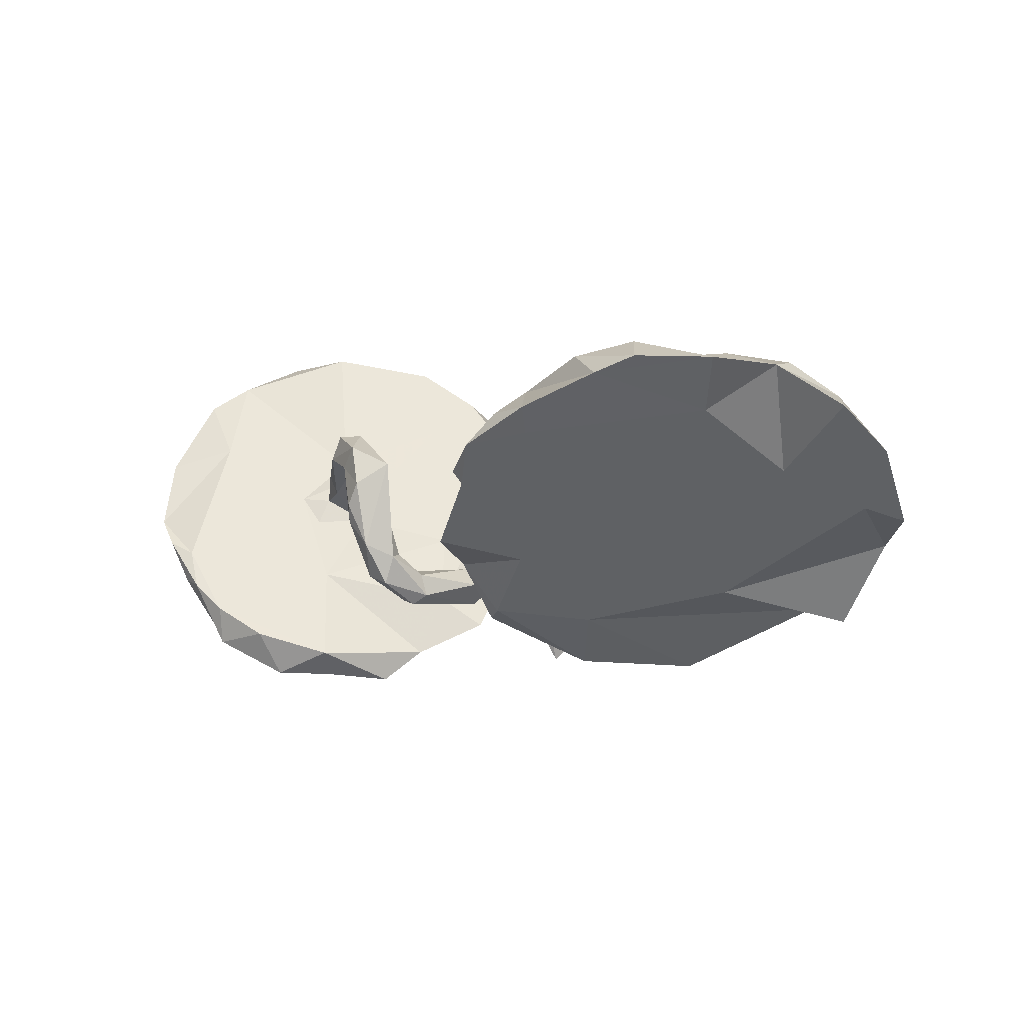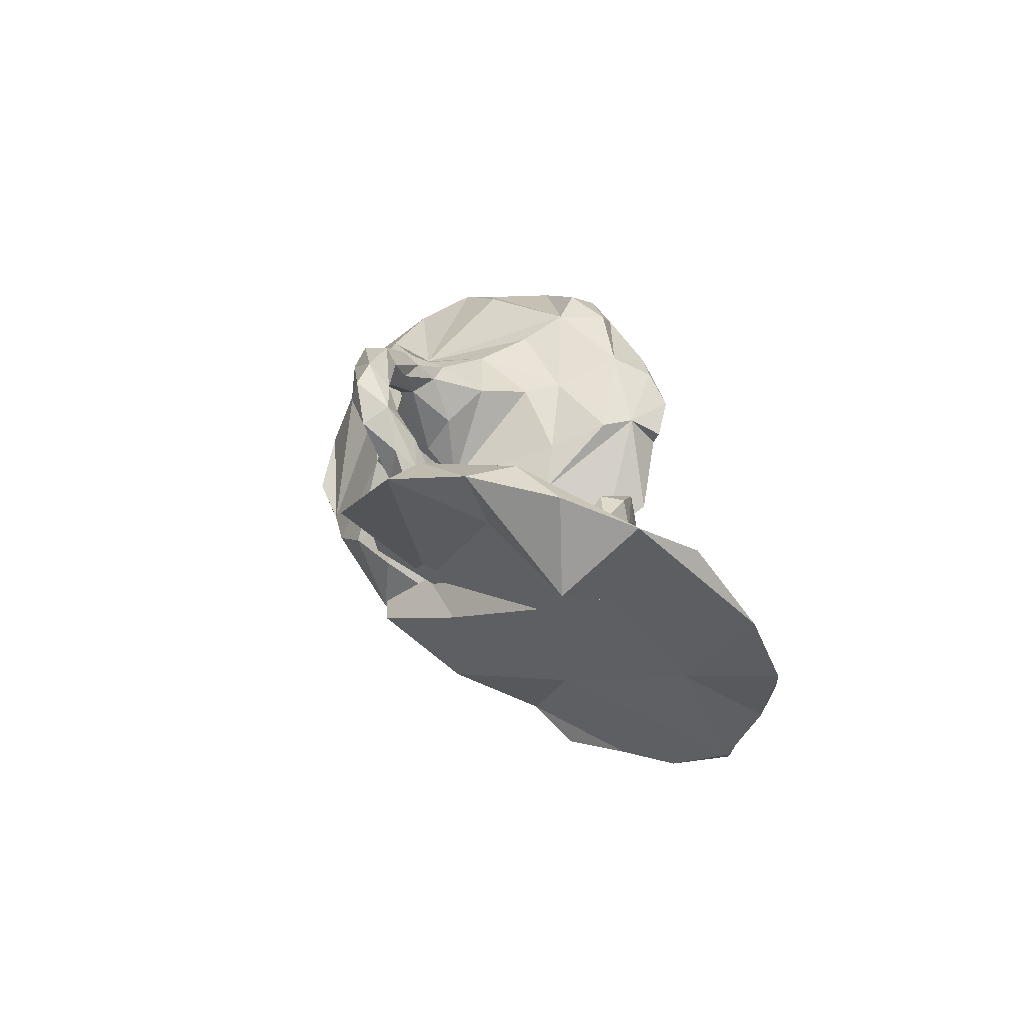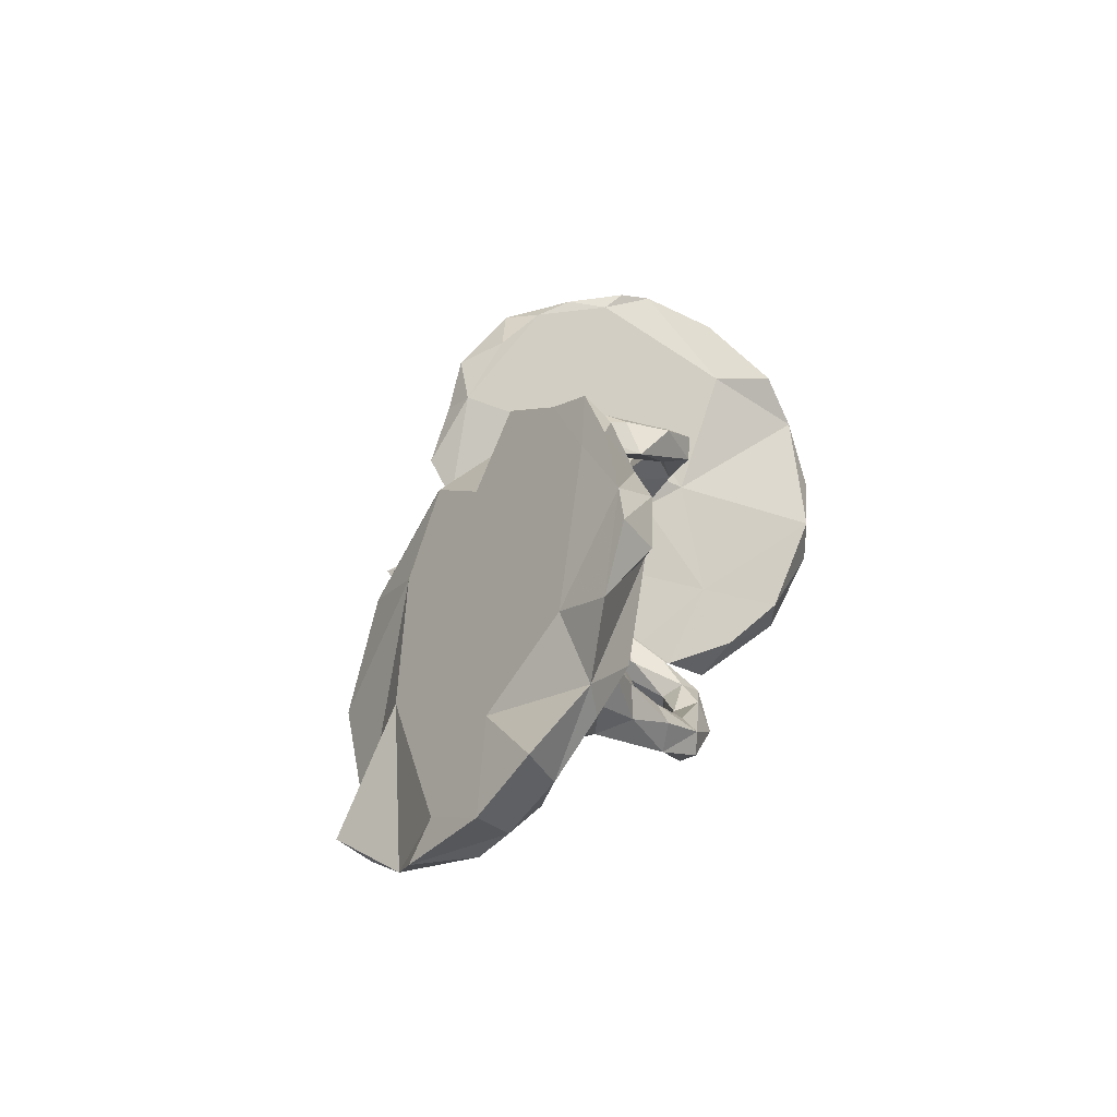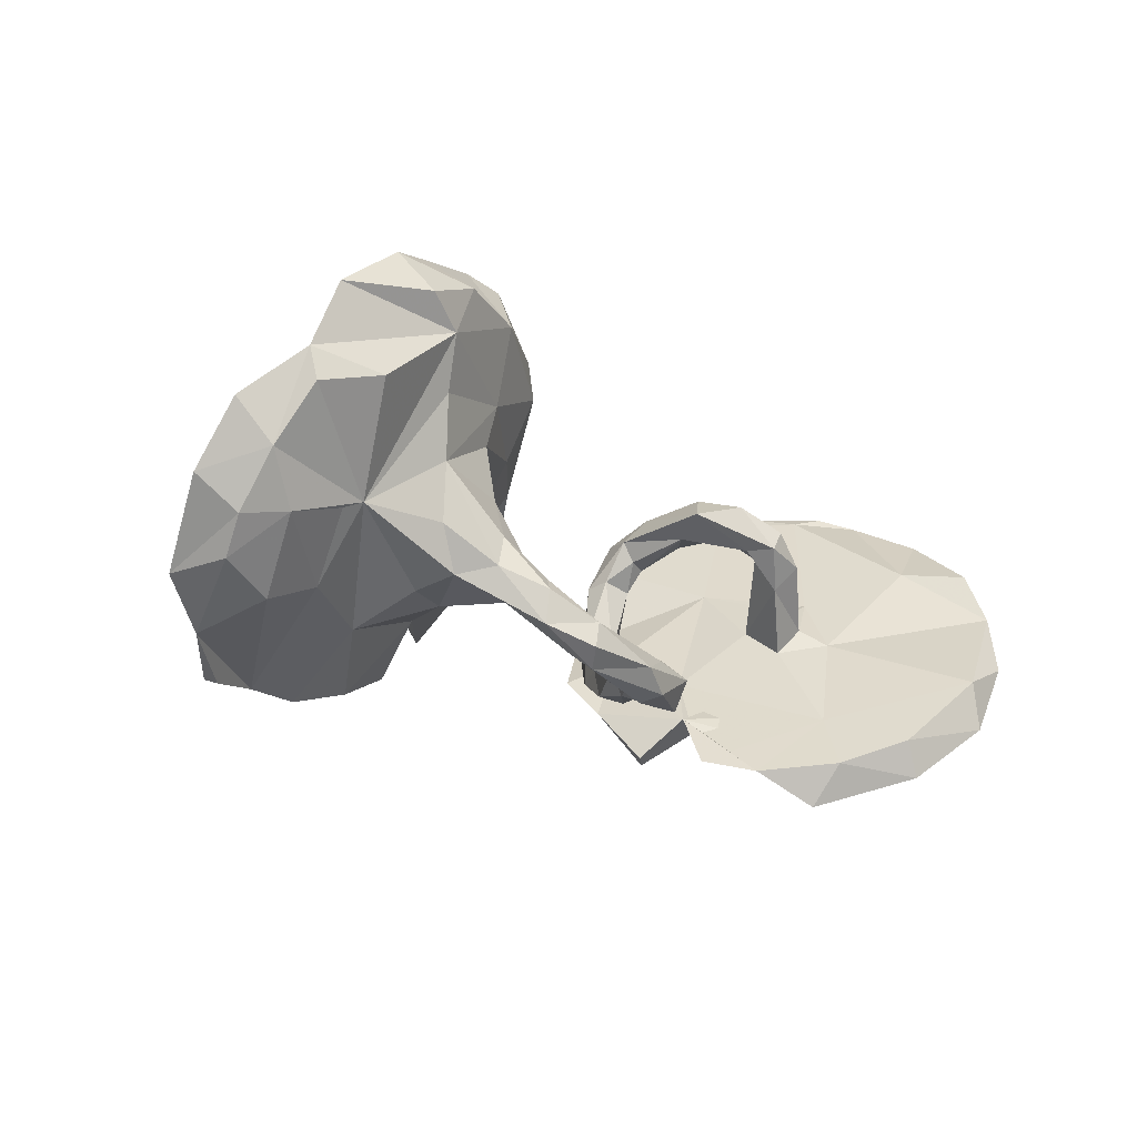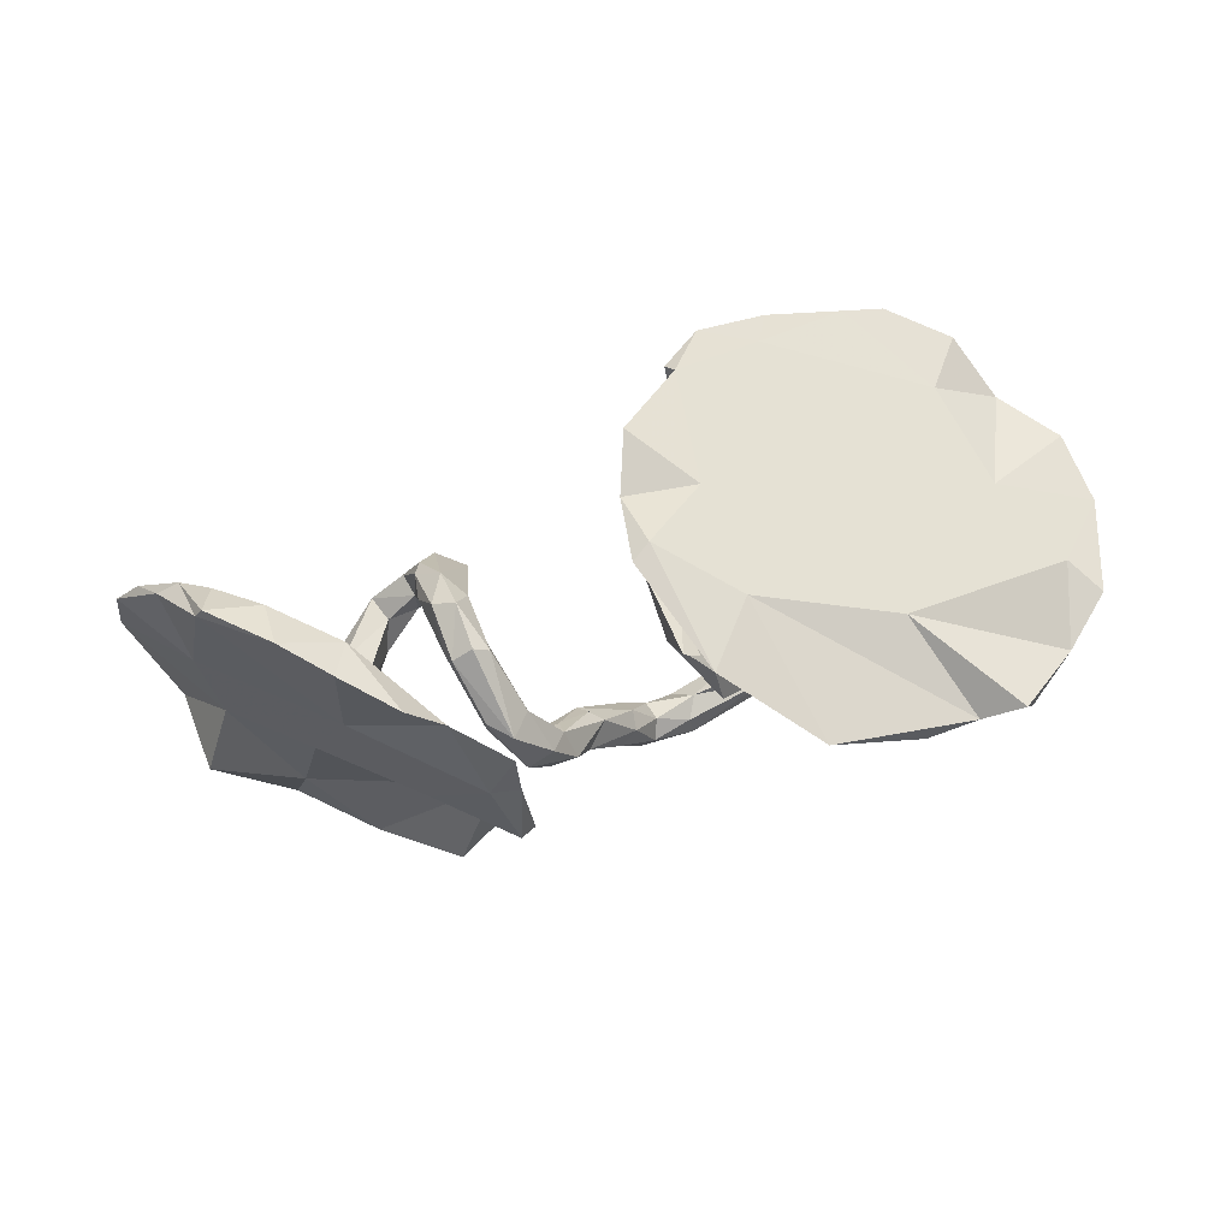
<metadata>
{"format":"obj","ext":"obj","renderer":"f3d","projection":"perspective","resolution":1024,"background":"white","views":[{"elev":-0.4,"azim":-138.0,"up":"+Z"},{"elev":21.5,"azim":76.0,"up":"+Z"},{"elev":23.4,"azim":-74.7,"up":"+Y"},{"elev":-18.8,"azim":-40.6,"up":"+Y"},{"elev":-75.0,"azim":-163.9,"up":"+Z"}]}
</metadata>
<code>
v -0.5934 -0.2703 -0.2131
v -0.498 -0.2734 -0.2271
v -0.3385 -0.2017 -0.3374
v -0.1924 -0.0348 -0.325
v -0.6888 -0.2873 -0.1666
v 0.2226 -0.2963 -0.1084
v 0.1703 -0.1083 -0.2659
v -0.6737 -0.2628 -0.2362
v -0.3125 -0.1986 -0.2213
v 0.196 -0.2908 -0.08332
v 0.185 -0.1831 -0.1914
v 0.2504 -0.2179 -0.01927
v 0.292 -0.3396 0.1313
v 0.3648 -0.1943 -0.05461
v 0.2314 -0.1578 -0.2423
v -0.4069 -0.2491 -0.1995
v -0.1915 -0.09398 -0.2826
v 0.2514 -0.000402 -0.325
v -0.2752 0.05249 -0.2336
v 0.3028 0.05704 -0.384
v 0.3833 -0.4042 0.1851
v 0.1686 -0.1619 -0.1492
v 0.4449 0.005696 -0.172
v 0.2065 -0.04892 -0.2096
v 0.1167 -0.145 -0.1517
v 0.1419 -0.1961 -0.06841
v 0.247 -0.06196 -0.2072
v 0.2137 -0.06893 -0.1736
v -0.7834 -0.238 -0.08389
v 0.2363 -0.3136 0.04334
v 0.08858 -0.1902 -0.07754
v 0.09681 -0.1316 -0.1011
v 0.2991 -0.1282 -0.07925
v -0.5017 -0.1839 -0.04478
v -0.336 -0.121 -0.1021
v 0.07325 -0.2071 0.001195
v 0.1799 -0.06621 -0.1411
v 0.1604 -0.1515 -0.07378
v -0.8677 -0.1657 -0.03554
v 0.4331 -0.2267 0.1739
v 0.3672 0.1793 -0.3223
v 0.05602 -0.1398 0.006159
v 0.02646 -0.2475 0.1003
v 0.3926 0.142 -0.3722
v -0.5227 -0.06925 -0.1757
v -0.7314 -0.1991 0.04283
v 0.1005 -0.2054 0.03694
v 0.1403 -0.1255 -0.06804
v 0.4003 -0.3275 0.2415
v 0.1673 -0.08464 -0.2182
v 0.1058 -0.1265 -0.05973
v 0.1368 -0.0557 -0.1741
v -0.007576 -0.2298 0.1113
v 0.2294 0.07137 -0.2077
v 0.03449 -0.1668 0.01903
v 0.0765 -0.1329 0.0261
v -0.1267 0.01314 -0.2346
v 0.1101 -0.156 0.03589
v 0.001425 -0.2958 0.2207
v 0.2425 0.07893 -0.1804
v -0.3082 -0.0437 -0.03402
v 0.4458 0.1018 -0.1541
v 0.05925 -0.2012 0.1386
v 0.5101 -0.2799 0.3155
v 0.1726 0.07561 -0.1509
v -0.02921 -0.2833 0.1917
v -0.1015 -0.2701 0.2157
v 0.4565 -0.05934 0.03866
v -0.01012 -0.1964 0.1298
v 0.4678 0.2197 -0.3684
v -0.09968 -0.3013 0.2399
v 0.5958 0.2806 -0.2883
v -0.6351 -0.1576 0.04236
v -0.8231 -0.1001 -0.01197
v -0.39 -0.1419 0.05066
v 0.5494 -0.07686 0.03094
v 0.4829 0.2662 -0.2814
v -0.4672 -0.1392 0.08643
v 0.5425 -0.3455 0.3027
v 0.04452 -0.2394 0.1731
v 0.2236 0.06074 -0.1446
v 0.4405 -0.006242 -0.03245
v 0.1892 0.08403 -0.2142
v 0.2398 0.105 -0.1206
v -0.7643 -0.08744 0.1537
v -0.04379 -0.2434 0.1927
v -0.03024 -0.2191 0.2265
v -0.8272 -0.1578 0.06908
v 0.6337 -0.1894 0.2425
v -0.0832 -0.2924 0.2803
v -0.1505 0.006951 -0.3209
v -0.6213 -0.0351 0.1475
v 0.002736 -0.2446 0.2519
v 0.007409 -0.1927 0.1821
v -0.3398 -0.1539 0.169
v 0.1644 0.0684 -0.1944
v -0.1089 0.1575 -0.2317
v 0.2419 0.1627 -0.1531
v -0.1143 0.1198 -0.1236
v 0.1839 0.1499 -0.1104
v -0.3302 -0.09777 0.03632
v -0.2323 -0.2721 0.2679
v -0.255 -0.2424 0.2368
v -0.1211 -0.2303 0.2313
v 0.5372 -0.04142 0.09817
v 0.5129 0.06336 -0.03624
v 0.5105 0.03556 0.01253
v -0.1819 0.1348 -0.02345
v 0.5795 0.2905 -0.3021
v -0.8402 -0.09942 0.122
v 0.6811 -0.2387 0.3487
v -0.1318 -0.2576 0.3034
v -0.2567 -0.2076 0.2211
v 0.5021 -0.008221 0.05539
v 0.4505 0.06652 0.02758
v -0.0754 -0.2283 0.2687
v -0.3101 -0.1333 0.1777
v -0.2452 -0.2002 0.3011
v -0.2526 -0.2447 0.3015
v -0.263 -0.1583 0.229
v -0.4416 -0.1237 0.1592
v -0.3064 -0.05628 0.1053
v 0.5698 0.3062 -0.2269
v -0.3226 -0.2077 0.2549
v 0.1992 0.1576 -0.1669
v -0.6581 -0.05185 0.1415
v 0.4794 0.05979 0.06647
v -0.225 -0.1862 0.2683
v -0.1438 0.1796 -0.2146
v 0.2675 0.1386 -0.04153
v 0.2052 0.112 -0.1063
v 0.3851 0.03863 0.1047
v 0.5627 0.065 0.01658
v -0.4654 0.1683 -0.02147
v 0.7005 0.01677 0.1034
v -0.1128 0.2451 -0.1216
v -0.3217 -0.1482 0.2638
v -0.3197 -0.08418 0.2004
v 0.2713 0.1614 -0.08507
v -0.3748 -0.05317 0.2073
v -0.3058 -0.1217 0.2386
v -0.3932 -0.1111 0.216
v 0.6324 0.321 -0.1762
v 0.7724 -0.1004 0.332
v 0.6642 -0.1475 0.3526
v 0.7799 -0.09744 0.1587
v 0.6812 0.1616 -0.06847
v 0.2207 0.1956 -0.08421
v -0.8275 -0.003586 0.1928
v 0.297 0.1381 0.05638
v 0.2712 0.195 -0.03671
v 0.7259 0.3169 -0.08307
v 0.228 0.1346 0.00855
v -0.3527 0.02987 0.1541
v -0.7413 0.0496 0.05668
v 0.3363 0.1014 0.153
v 0.3069 0.1019 0.1089
v 0.6766 0.3115 -0.1674
v 0.4162 0.08455 0.1365
v 0.7817 0.2965 -0.03646
v -0.4805 -0.04537 0.177
v -0.484 0.06077 0.1872
v 0.3597 0.1037 0.07783
v 0.3098 0.175 0.08163
v 0.2387 0.2052 0.04628
v 0.8251 0.2294 0.09117
v 0.2632 0.2059 -0.000298
v 0.1941 0.1573 0.0875
v 0.8115 0.02337 0.2814
v 0.673 0.3025 -0.1062
v 0.3594 0.1401 0.1499
v 0.3803 0.1446 0.1012
v -0.2433 0.163 0.04915
v 0.7346 0.1412 0.13
v -0.2341 0.3426 0.09807
v 0.2778 0.1807 0.1239
v -0.3504 0.2066 0.1539
v 0.811 0.1272 0.231
v -0.2489 0.2271 -0.1103
v -0.8002 0.1592 0.2429
v -0.3619 0.1328 0.1403
v -0.8874 0.07367 0.1699
v -0.7892 0.09916 0.2506
v -0.1487 0.3482 -0.07526
v -0.6903 0.2225 0.1632
v -0.2212 0.2742 0.09725
v -0.4102 0.3953 0.1255
v -0.5065 0.1679 0.219
v -0.2403 0.409 0.05733
v -0.6729 0.134 0.2725
v -0.7522 0.2852 0.2515
v -0.5695 0.3911 0.2272
v -0.3602 0.3384 0.2039
v -0.2565 0.4019 0.0343
v -0.5245 0.2573 0.2619
v -0.3099 0.4469 0.1042
v -0.5908 0.3037 0.2876
v -0.4334 0.4307 0.1701
v -0.3562 0.4207 0.161
v -0.49 0.3493 0.2632
v -0.6441 0.3702 0.2548
v -0.9072 -0.03723 0.09105
f 175 193 186
f 177 186 193
f 108 175 186
f 195 180 190
f 183 190 180
f 92 195 190
f 191 180 195
f 149 183 180
f 185 180 191
f 177 195 188
f 92 188 195
f 199 193 175
f 177 193 195
f 200 195 193
f 197 195 200
f 196 175 189
f 194 189 175
f 194 196 189
f 199 175 196
f 187 196 194
f 179 187 194
f 198 196 187
f 198 199 196
f 192 198 187
f 192 187 185
f 134 185 187
f 191 192 185
f 201 192 191
f 197 191 195
f 198 193 199
f 192 200 193
f 201 197 200
f 201 191 197
f 192 193 198
f 192 201 200
f 27 11 12
f 10 12 11
f 7 15 11
f 6 11 15
f 18 15 7
f 6 10 11
f 6 12 10
f 14 6 15
f 23 14 15
f 12 6 14
f 33 12 30
f 13 30 12
f 76 12 14
f 21 13 12
f 79 21 12
f 49 13 21
f 1 5 8
f 29 8 5
f 45 1 8
f 34 1 2
f 3 2 1
f 16 2 3
f 19 3 1
f 9 3 4
f 19 4 3
f 35 34 16
f 2 16 34
f 9 35 16
f 18 20 44
f 41 44 20
f 23 18 44
f 41 20 18
f 18 7 27
f 11 27 7
f 62 18 27
f 32 52 25
f 50 25 52
f 31 32 25
f 48 52 32
f 22 25 50
f 96 50 52
f 24 22 50
f 54 24 50
f 28 22 24
f 31 25 22
f 60 28 24
f 38 22 28
f 23 15 18
f 55 32 31
f 26 31 22
f 38 26 22
f 36 31 26
f 37 38 28
f 47 26 38
f 27 12 33
f 62 27 33
f 47 36 26
f 55 31 36
f 40 33 30
f 40 30 13
f 49 40 13
f 76 14 23
f 34 35 75
f 61 75 35
f 78 34 75
f 88 29 46
f 1 46 29
f 85 88 46
f 39 29 88
f 125 54 83
f 50 83 54
f 96 125 83
f 98 54 125
f 101 75 61
f 95 75 101
f 77 70 41
f 44 41 70
f 123 77 41
f 109 70 77
f 72 70 109
f 123 109 77
f 108 35 91
f 57 91 35
f 108 61 35
f 122 101 61
f 92 73 34
f 1 34 73
f 78 92 34
f 126 73 92
f 85 46 73
f 1 73 46
f 126 85 73
f 91 57 99
f 4 99 57
f 108 91 99
f 110 88 85
f 110 39 88
f 17 4 57
f 97 99 4
f 129 97 4
f 136 99 97
f 19 129 4
f 136 97 129
f 134 19 45
f 1 45 19
f 155 134 45
f 179 19 134
f 155 45 74
f 29 74 45
f 202 155 74
f 146 111 89
f 79 89 111
f 135 146 89
f 144 111 146
f 145 64 111
f 79 111 64
f 144 145 111
f 40 64 145
f 1 29 5
f 9 16 3
f 35 9 4
f 17 35 4
f 45 8 29
f 62 41 18
f 83 50 96
f 54 60 24
f 98 60 54
f 65 96 52
f 123 41 62
f 23 44 70
f 72 23 70
f 52 48 37
f 38 37 48
f 65 52 37
f 51 48 32
f 81 37 28
f 81 28 60
f 84 81 60
f 65 37 81
f 56 51 42
f 32 42 51
f 55 56 42
f 48 51 56
f 58 48 56
f 55 42 32
f 58 38 48
f 82 62 33
f 68 82 33
f 106 62 82
f 53 55 36
f 43 53 36
f 69 55 53
f 63 58 56
f 47 38 58
f 63 47 58
f 40 68 33
f 132 82 68
f 66 53 43
f 59 66 43
f 86 53 66
f 80 43 47
f 36 47 43
f 63 80 47
f 59 43 80
f 143 72 109
f 121 92 78
f 121 78 75
f 100 96 65
f 65 81 131
f 84 131 81
f 100 65 131
f 153 131 84
f 177 173 186
f 108 186 173
f 181 173 177
f 183 92 190
f 61 108 173
f 136 175 108
f 183 149 92
f 85 92 149
f 136 184 175
f 194 175 184
f 184 136 179
f 129 179 136
f 194 184 179
f 134 187 179
f 185 134 155
f 180 185 155
f 182 180 155
f 180 182 149
f 202 149 182
f 177 188 162
f 92 162 188
f 181 177 162
f 139 60 98
f 148 98 125
f 147 23 72
f 121 75 95
f 117 95 101
f 56 55 69
f 94 56 69
f 94 63 56
f 103 71 102
f 90 102 71
f 124 103 102
f 67 71 103
f 104 67 103
f 113 104 103
f 86 67 104
f 66 71 67
f 86 69 53
f 87 69 86
f 94 69 87
f 93 94 87
f 93 63 94
f 135 76 23
f 147 135 23
f 89 76 135
f 59 90 71
f 112 102 90
f 66 59 71
f 93 90 59
f 87 86 104
f 116 87 104
f 66 67 86
f 80 63 93
f 59 80 93
f 138 141 120
f 128 120 141
f 117 138 120
f 140 141 138
f 150 153 130
f 84 130 153
f 139 150 130
f 157 153 150
f 123 62 170
f 133 170 62
f 143 123 170
f 160 147 158
f 72 158 147
f 152 160 158
f 166 147 160
f 143 158 72
f 137 118 141
f 128 141 118
f 140 137 141
f 124 118 137
f 113 120 128
f 116 128 118
f 119 118 124
f 142 124 137
f 132 157 163
f 150 163 157
f 82 132 163
f 156 157 132
f 172 115 163
f 82 163 115
f 150 172 163
f 127 115 172
f 106 133 62
f 174 170 133
f 159 156 132
f 168 157 156
f 172 159 127
f 114 127 159
f 171 159 172
f 107 115 127
f 132 114 159
f 107 127 114
f 68 114 132
f 105 174 133
f 160 170 174
f 114 105 133
f 169 174 105
f 166 135 147
f 169 135 166
f 145 169 105
f 178 174 169
f 40 145 105
f 144 169 145
f 169 146 135
f 144 146 169
f 113 117 120
f 122 138 117
f 105 68 40
f 154 140 138
f 122 154 138
f 162 140 154
f 165 167 148
f 151 148 167
f 168 165 148
f 164 167 165
f 164 150 151
f 139 151 150
f 167 164 151
f 172 150 164
f 176 164 165
f 168 176 165
f 172 164 176
f 156 176 168
f 142 140 162
f 181 162 154
f 61 154 122
f 181 154 61
f 162 161 142
f 121 142 161
f 92 161 162
f 137 140 142
f 121 161 92
f 173 181 61
f 85 126 92
f 99 136 108
f 110 85 149
f 110 149 202
f 155 202 182
f 169 166 178
f 174 178 166
f 160 174 166
f 89 12 76
f 64 40 49
f 79 64 49
f 21 79 49
f 39 74 29
f 35 17 57
f 89 79 12
f 114 68 105
f 202 74 39
f 179 129 19
f 142 121 124
f 95 124 121
f 101 122 117
f 95 117 113
f 103 95 113
f 103 124 95
f 143 109 123
f 100 148 125
f 151 98 148
f 152 158 143
f 170 152 143
f 84 139 130
f 98 151 139
f 100 131 153
f 168 100 153
f 157 168 153
f 148 100 168
f 96 100 125
f 39 110 202
f 119 124 102
f 104 113 128
f 107 82 115
f 107 106 82
f 107 133 106
f 112 118 119
f 112 119 102
f 112 116 118
f 104 128 116
f 107 114 133
f 93 116 112
f 93 112 90
f 93 87 116
f 139 84 60
f 160 152 170
f 176 171 172
f 156 159 171
f 176 156 171

</code>
